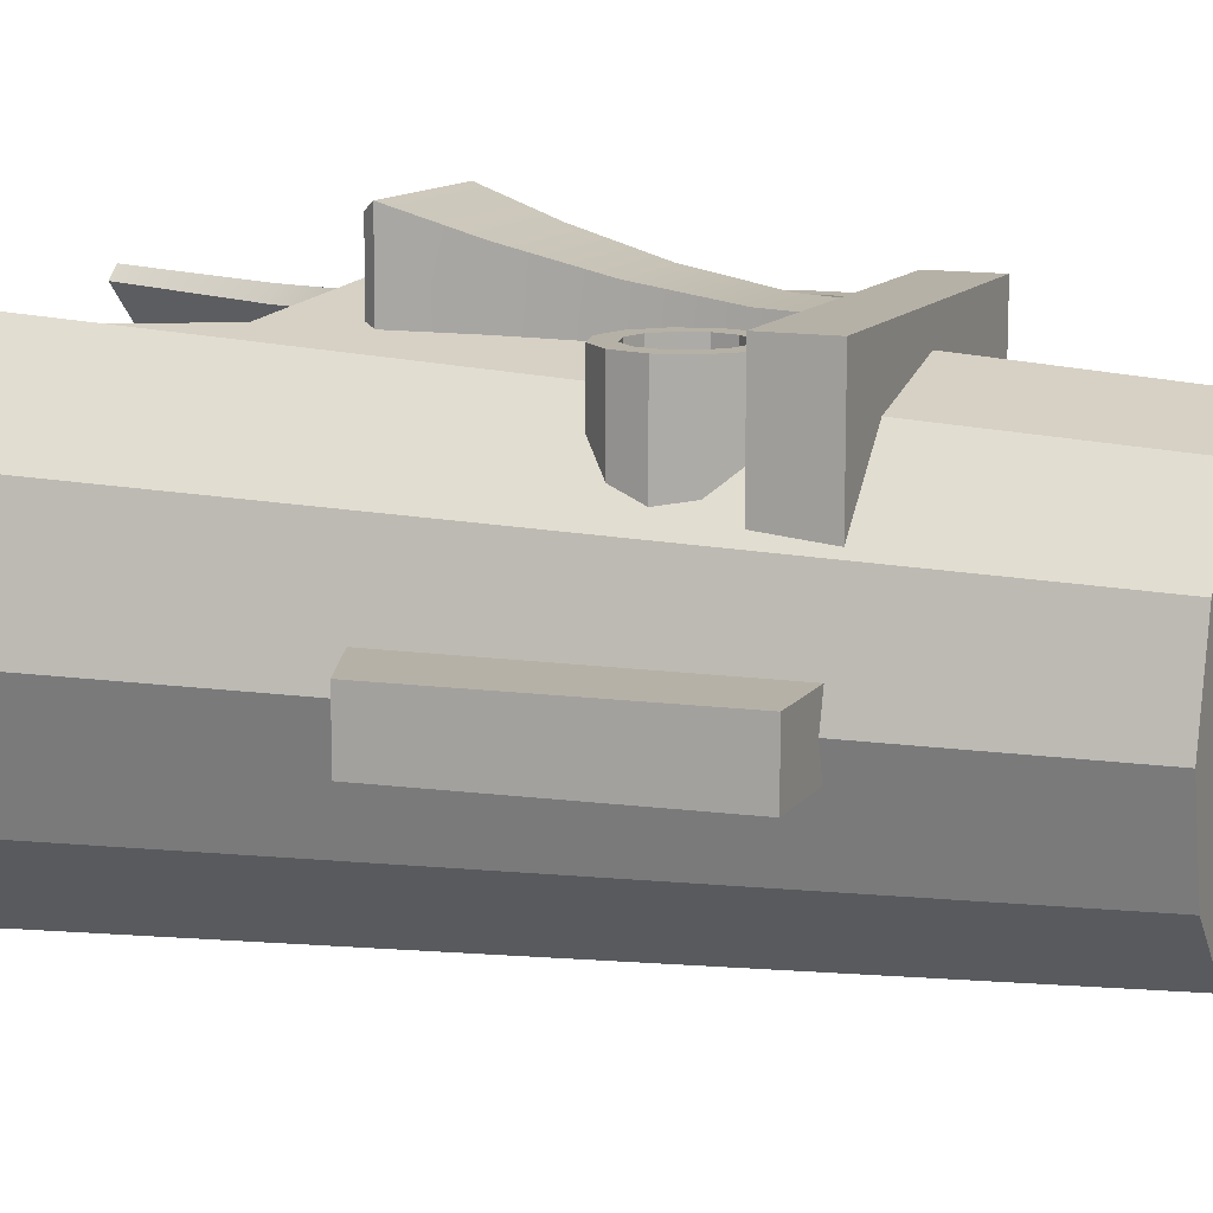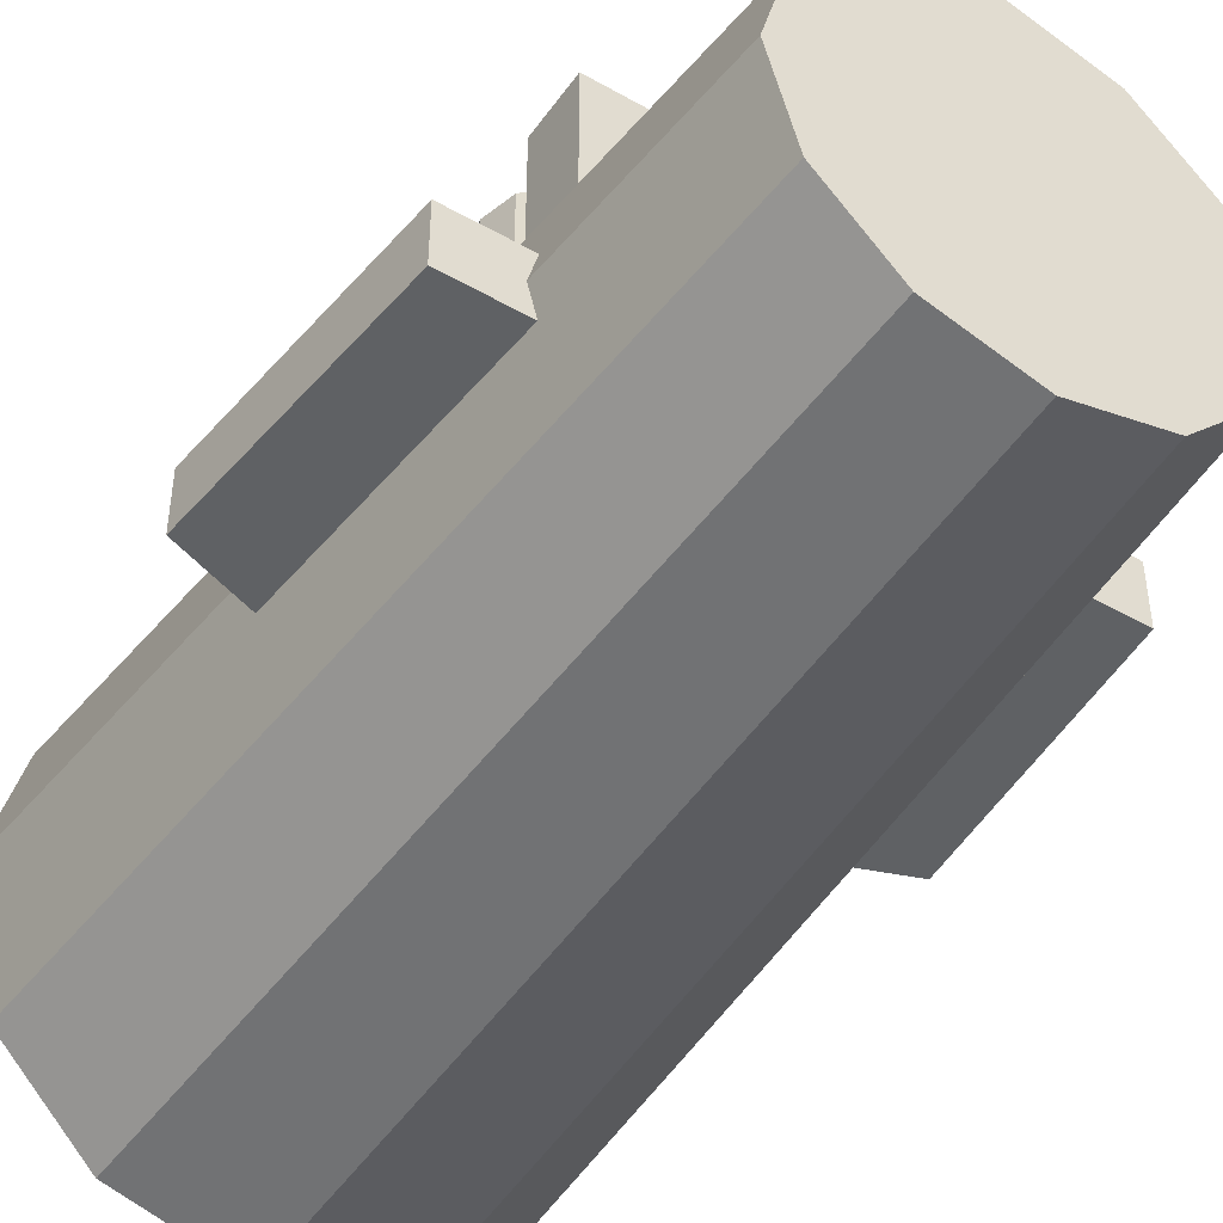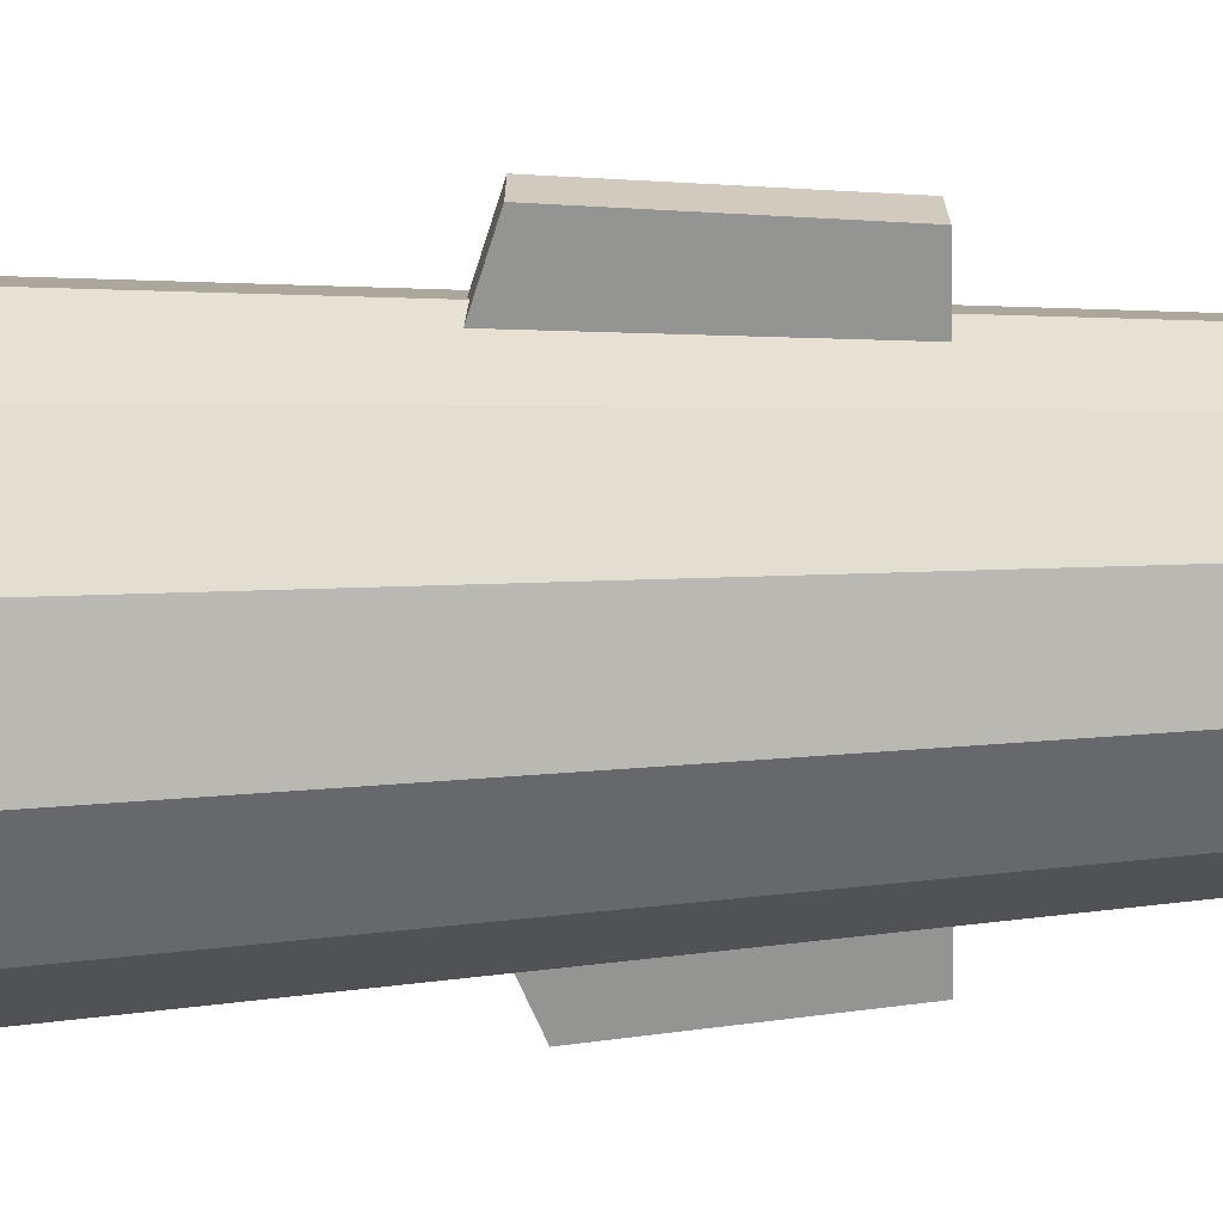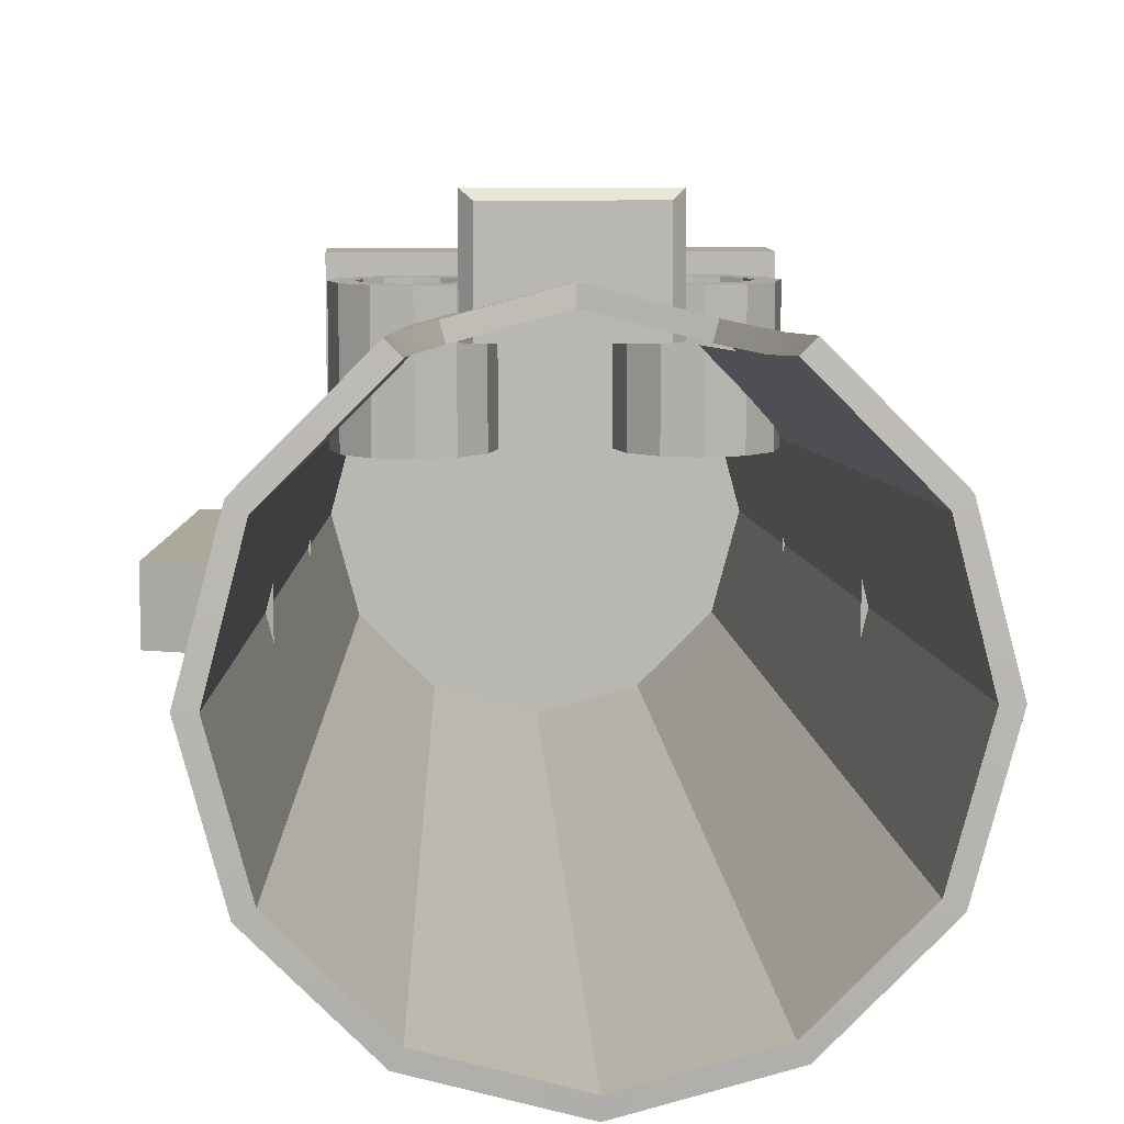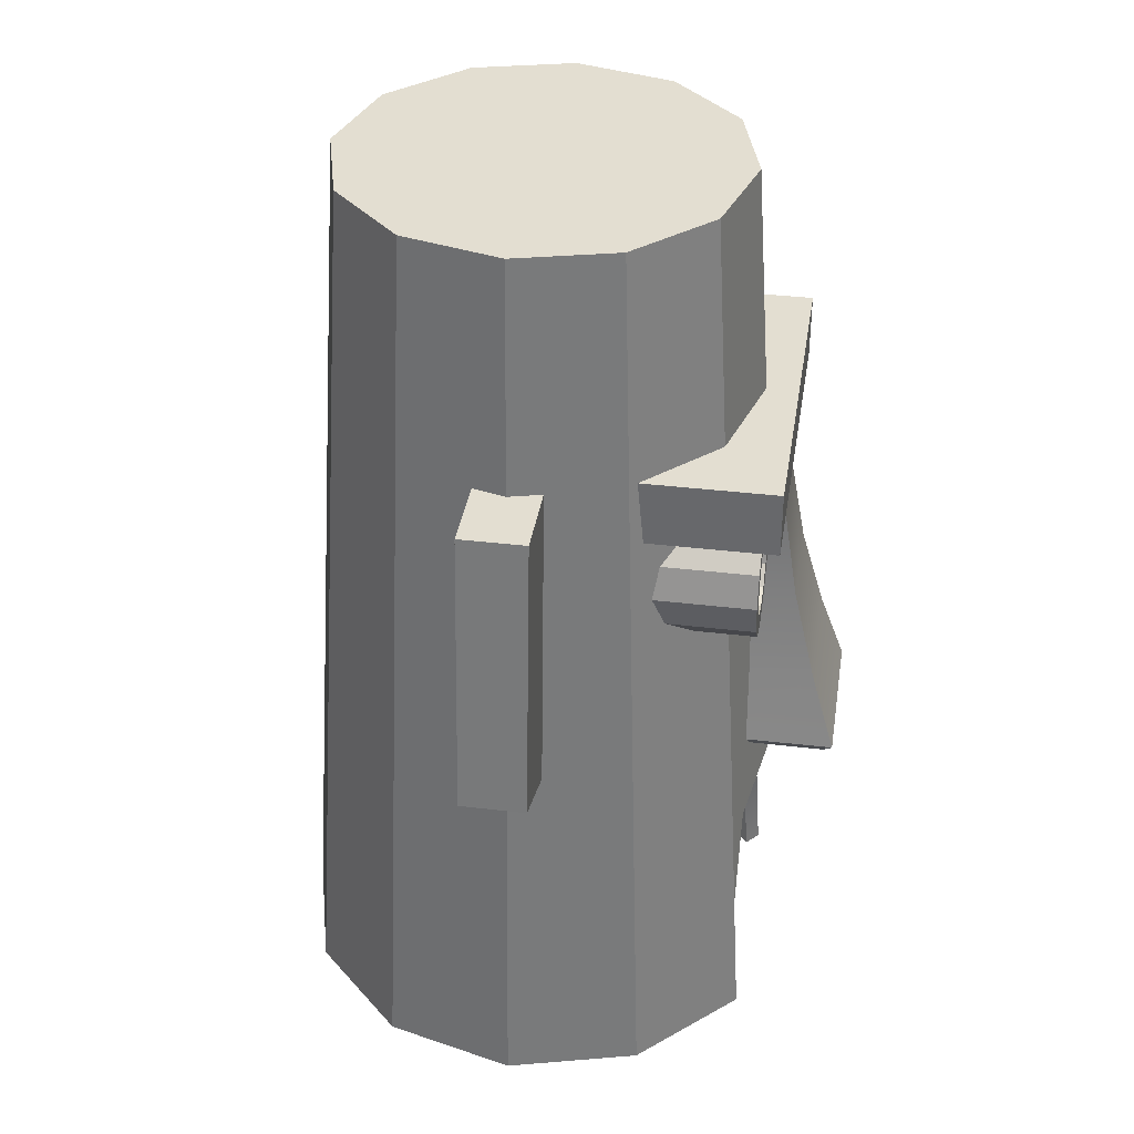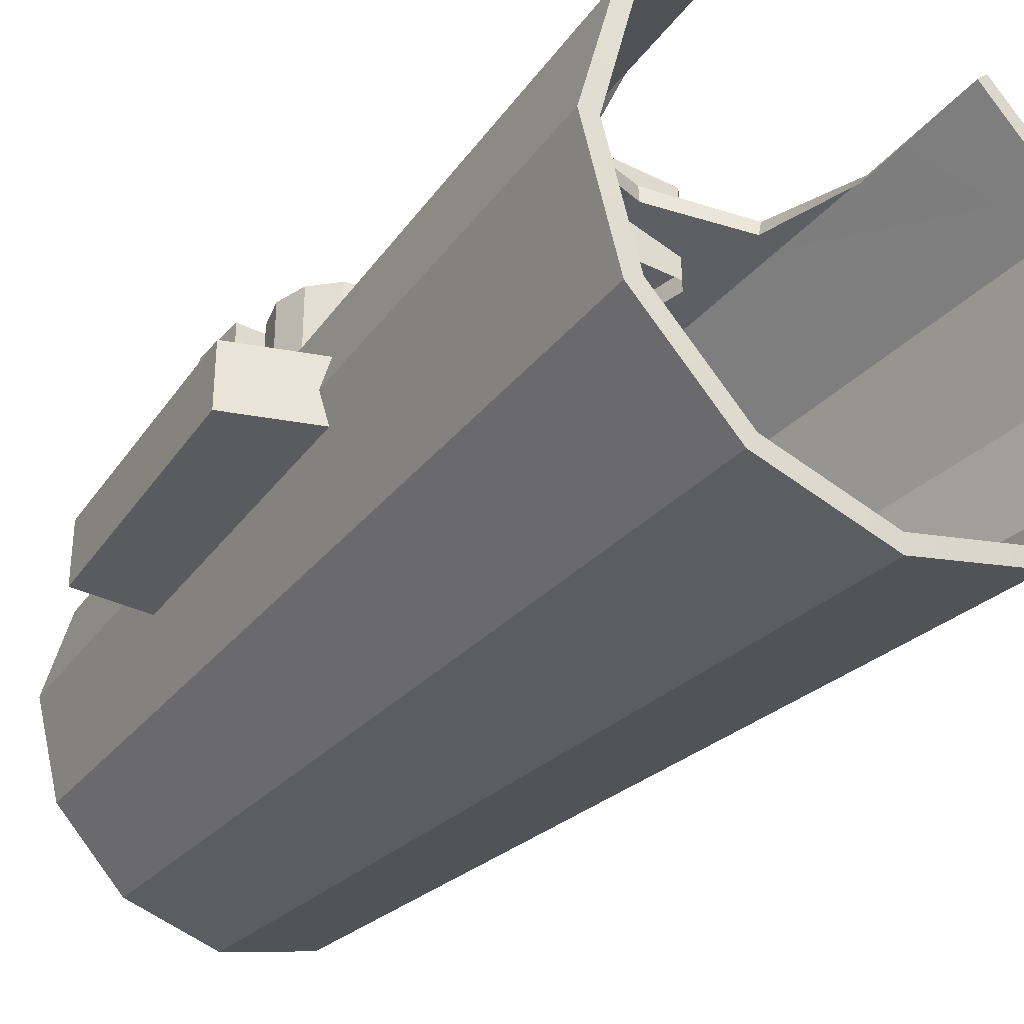
<metadata>
{"format":"obj","ext":"obj","renderer":"f3d","projection":"perspective","resolution":1024,"background":"white","views":[{"elev":12.1,"azim":112.5,"up":"+Z"},{"elev":-45.6,"azim":146.8,"up":"+Z"},{"elev":-66.9,"azim":92.3,"up":"+Z"},{"elev":8.5,"azim":-3.0,"up":"+Z"},{"elev":36.3,"azim":-81.1,"up":"+Y"},{"elev":-33.3,"azim":-34.4,"up":"+Z"}]}
</metadata>
<code>
g default
v -0.2193 3.671 1.302
v 0.2193 3.671 1.302
v -0.2193 3.671 1.088
v 0.2193 3.671 1.088
v -0.2834 2.682 1.413
v 0.2834 2.682 1.413
v 0.2834 2.682 1.088
v -0.2834 2.682 1.088
v -0.2344 3.177 1.088
v 0.2344 3.177 1.088
v 0.2344 3.177 1.328
v -0.2344 3.177 1.328
v -0.3581 2.188 1.542
v 0.3581 2.188 1.542
v 0.3581 2.188 1.088
v -0.3581 2.188 1.088
v -0.382 1.694 1.633
v -0.4379 1.761 1.68
v 0.4379 1.761 1.68
v 0.382 1.694 1.633
v -0.4381 1.76 1.088
v -0.3831 1.694 1.088
v 0.4381 1.76 1.088
v 0.3831 1.694 1.088
v 1.249 -0.0184 -0.7211
v 0.7211 -0.0184 -1.249
v -0 -0.0184 -1.442
v -0.7211 -0.0184 -1.249
v -1.249 -0.0184 -0.7211
v -1.442 -0.0184 0
v -1.249 -0.0184 0.7211
v -0.7211 -0.0184 1.249
v 0.7211 -0.0184 1.249
v 1.249 -0.0184 0.7211
v 1.442 -0.0184 0
v 0.9414 5.053 -0.5435
v 0.5435 5.053 -0.9414
v -0 5.053 -1.087
v -0.5435 5.053 -0.9414
v -0.9414 5.053 -0.5435
v -1.087 5.053 -0
v -0.9414 5.053 0.5435
v -0.5435 5.053 0.9414
v -0 5.053 1.087
v 0.5435 5.053 0.9414
v 0.9414 5.053 0.5435
v 1.087 5.053 -0
v -0 5.053 -0
v -0.6678 1.503 1.157
v -0 1.503 1.336
v 0.6678 1.503 1.157
v -0.6945 0.7422 1.203
v 0.6945 0.7422 1.203
v 0.5194 1.275 1.212
v -0.5194 1.275 1.212
v 1.164 -0.02528 -0.672
v 0.672 -0.02528 -1.164
v 0.4991 4.954 -0.8645
v 0.8645 4.954 -0.4991
v -0 -0.02528 -1.344
v -0 4.954 -0.9983
v -0.672 -0.02528 -1.164
v -0.4991 4.954 -0.8645
v -1.164 -0.02528 -0.672
v -0.8645 4.954 -0.4991
v -1.344 -0.02528 0
v -0.9983 4.954 -0
v -1.172 -0.02516 0.6616
v -0.8645 4.954 0.4991
v -0.6234 1.496 1.069
v -0.4991 4.954 0.8645
v -0 1.496 1.237
v 0.6234 1.496 1.069
v 0.4991 4.954 0.8645
v 1.172 -0.02516 0.6616
v 0.8645 4.954 0.4991
v 1.344 -0.02528 0
v 0.9983 4.954 -0
v -0.6382 0.7354 1.123
v 0.6382 0.7354 1.123
v -0.654 -0.02482 1.182
v 0.654 -0.02482 1.182
v 0.4948 1.268 1.121
v -0.4948 1.268 1.121
v -0.9802 3.434 1.347
v 0.9802 3.434 1.347
v -0.9802 3.795 1.347
v 0.9802 3.795 1.347
v -0.9802 3.795 0.5887
v 0.9802 3.795 0.5887
v -0.9802 3.434 0.5887
v 0.9802 3.434 0.5887
v 0.9171 3.251 0.5269
v 0.7852 3.383 0.5269
v 0.6051 3.431 0.5269
v 0.4249 3.383 0.5269
v 0.293 3.251 0.5269
v 0.2447 3.071 0.5269
v 0.293 2.891 0.5269
v 0.4249 2.759 0.5269
v 0.6051 2.71 0.5269
v 0.7852 2.759 0.5269
v 0.9171 2.891 0.5269
v 0.9654 3.071 0.5269
v 0.9171 3.251 1.248
v 0.7852 3.383 1.248
v 0.6051 3.431 1.248
v 0.4249 3.383 1.248
v 0.293 3.251 1.248
v 0.2447 3.071 1.248
v 0.293 2.891 1.248
v 0.4249 2.759 1.248
v 0.6051 2.71 1.248
v 0.7852 2.759 1.248
v 0.9171 2.891 1.248
v 0.9654 3.071 1.248
v 0.8166 3.193 1.248
v 0.7272 3.282 1.248
v 0.6051 3.315 1.248
v 0.4829 3.282 1.248
v 0.3935 3.193 1.248
v 0.3608 3.071 1.248
v 0.3935 2.949 1.248
v 0.4829 2.859 1.248
v 0.6051 2.827 1.248
v 0.7272 2.859 1.248
v 0.8166 2.949 1.248
v 0.8494 3.071 1.248
v 0.8166 3.193 1.136
v 0.7272 3.282 1.136
v 0.6051 3.071 1.136
v 0.6051 3.315 1.136
v 0.4829 3.282 1.136
v 0.3935 3.193 1.136
v 0.3608 3.071 1.136
v 0.3935 2.949 1.136
v 0.4829 2.859 1.136
v 0.6051 2.827 1.136
v 0.7272 2.859 1.136
v 0.8166 2.949 1.136
v 0.8494 3.071 1.136
v -0.9171 3.251 0.5269
v -0.7852 3.383 0.5269
v -0.6051 3.431 0.5269
v -0.4249 3.383 0.5269
v -0.293 3.251 0.5269
v -0.2447 3.071 0.5269
v -0.293 2.891 0.5269
v -0.4249 2.759 0.5269
v -0.6051 2.71 0.5269
v -0.7852 2.759 0.5269
v -0.9171 2.891 0.5269
v -0.9654 3.071 0.5269
v -0.9171 3.251 1.248
v -0.7852 3.383 1.248
v -0.6051 3.431 1.248
v -0.4249 3.383 1.248
v -0.293 3.251 1.248
v -0.2447 3.071 1.248
v -0.293 2.891 1.248
v -0.4249 2.759 1.248
v -0.6051 2.71 1.248
v -0.7852 2.759 1.248
v -0.9171 2.891 1.248
v -0.9654 3.071 1.248
v -0.8166 3.193 1.248
v -0.7272 3.282 1.248
v -0.6051 3.315 1.248
v -0.4829 3.282 1.248
v -0.3935 3.193 1.248
v -0.3608 3.071 1.248
v -0.3935 2.949 1.248
v -0.4829 2.859 1.248
v -0.6051 2.827 1.248
v -0.7272 2.859 1.248
v -0.8166 2.949 1.248
v -0.8494 3.071 1.248
v -0.8166 3.193 1.136
v -0.7272 3.282 1.136
v -0.6051 3.071 1.136
v -0.6051 3.315 1.136
v -0.4829 3.282 1.136
v -0.3935 3.193 1.136
v -0.3608 3.071 1.136
v -0.3935 2.949 1.136
v -0.4829 2.859 1.136
v -0.6051 2.827 1.136
v -0.7272 2.859 1.136
v -0.8166 2.949 1.136
v -0.8494 3.071 1.136
v 1.712 2.203 0.1802
v 1.17 2.004 0.1802
v 1.564 3.78 0.1802
v 1.068 3.78 0.1802
v 1.564 3.78 -0.1802
v 1.068 3.78 -0.1802
v 1.712 2.203 -0.1802
v 1.17 2.004 -0.1802
v -1.712 2.203 0.1802
v -1.17 2.004 0.1802
v -1.564 3.78 0.1802
v -1.068 3.78 0.1802
v -1.564 3.78 -0.1802
v -1.068 3.78 -0.1802
v -1.712 2.203 -0.1802
v -1.17 2.004 -0.1802
g pCube17
f 5 6 11 12
f 1 2 4 3
f 6 7 10 11
f 8 5 12 9
f 13 14 6 5
f 14 15 7 6
f 16 13 5 8
f 11 10 4 2
f 12 11 2 1
f 9 12 1 3
f 17 18 21 22
f 18 17 20 19
f 19 20 24 23
f 17 22 24 20
f 18 19 14 13
f 19 23 15 14
f 21 18 13 16
f 56 59 58 57
f 57 58 61 60
f 60 61 63 62
f 62 63 65 64
f 64 65 67 66
f 66 67 69 68
f 68 69 71 70
f 73 74 76 75
f 75 76 78 77
f 77 78 59 56
f 68 70 79
f 80 73 75
f 68 79 81
f 82 80 75
f 25 26 37 36
f 26 27 38 37
f 27 28 39 38
f 28 29 40 39
f 29 30 41 40
f 30 31 42 41
f 31 49 43 42
f 49 50 44 43
f 50 51 45 44
f 51 34 46 45
f 34 35 47 46
f 35 25 36 47
f 36 37 48
f 37 38 48
f 38 39 48
f 39 40 48
f 40 41 48
f 41 42 48
f 42 43 48
f 43 44 48
f 44 45 48
f 45 46 48
f 46 47 48
f 47 36 48
f 31 52 49
f 53 34 51
f 31 32 52
f 33 34 53
f 54 53 51
f 50 54 51
f 49 55 50
f 52 55 49
f 25 56 57 26
f 26 57 60 27
f 27 60 62 28
f 28 62 64 29
f 29 64 66 30
f 30 66 68 31
f 34 75 77 35
f 35 77 56 25
f 31 68 81 32
f 32 81 79 52
f 33 82 75 34
f 53 80 82 33
f 54 83 80 53
f 50 72 83 54
f 55 84 72 50
f 52 79 84 55
f 85 86 88 87
f 87 88 90 89
f 91 92 86 85
f 86 92 90 88
f 91 85 87 89
f 93 94 106 105
f 94 95 107 106
f 95 96 108 107
f 96 97 109 108
f 97 98 110 109
f 98 99 111 110
f 99 100 112 111
f 100 101 113 112
f 101 102 114 113
f 102 103 115 114
f 103 104 116 115
f 104 93 105 116
f 129 130 131
f 130 132 131
f 132 133 131
f 133 134 131
f 134 135 131
f 135 136 131
f 136 137 131
f 137 138 131
f 138 139 131
f 139 140 131
f 140 141 131
f 141 129 131
f 105 106 118 117
f 106 107 119 118
f 107 108 120 119
f 108 109 121 120
f 109 110 122 121
f 110 111 123 122
f 111 112 124 123
f 112 113 125 124
f 113 114 126 125
f 114 115 127 126
f 115 116 128 127
f 116 105 117 128
f 117 118 130 129
f 118 119 132 130
f 119 120 133 132
f 120 121 134 133
f 121 122 135 134
f 122 123 136 135
f 123 124 137 136
f 124 125 138 137
f 125 126 139 138
f 126 127 140 139
f 127 128 141 140
f 128 117 129 141
f 142 154 155 143
f 143 155 156 144
f 144 156 157 145
f 145 157 158 146
f 146 158 159 147
f 147 159 160 148
f 148 160 161 149
f 149 161 162 150
f 150 162 163 151
f 151 163 164 152
f 152 164 165 153
f 153 165 154 142
f 178 180 179
f 179 180 181
f 181 180 182
f 182 180 183
f 183 180 184
f 184 180 185
f 185 180 186
f 186 180 187
f 187 180 188
f 188 180 189
f 189 180 190
f 190 180 178
f 154 166 167 155
f 155 167 168 156
f 156 168 169 157
f 157 169 170 158
f 158 170 171 159
f 159 171 172 160
f 160 172 173 161
f 161 173 174 162
f 162 174 175 163
f 163 175 176 164
f 164 176 177 165
f 165 177 166 154
f 166 178 179 167
f 167 179 181 168
f 168 181 182 169
f 169 182 183 170
f 170 183 184 171
f 171 184 185 172
f 172 185 186 173
f 173 186 187 174
f 174 187 188 175
f 175 188 189 176
f 176 189 190 177
f 177 190 178 166
f 191 193 194 192
f 193 195 196 194
f 195 197 198 196
f 197 191 192 198
f 197 195 193 191
f 199 200 202 201
f 201 202 204 203
f 203 204 206 205
f 205 206 200 199
f 205 199 201 203

</code>
